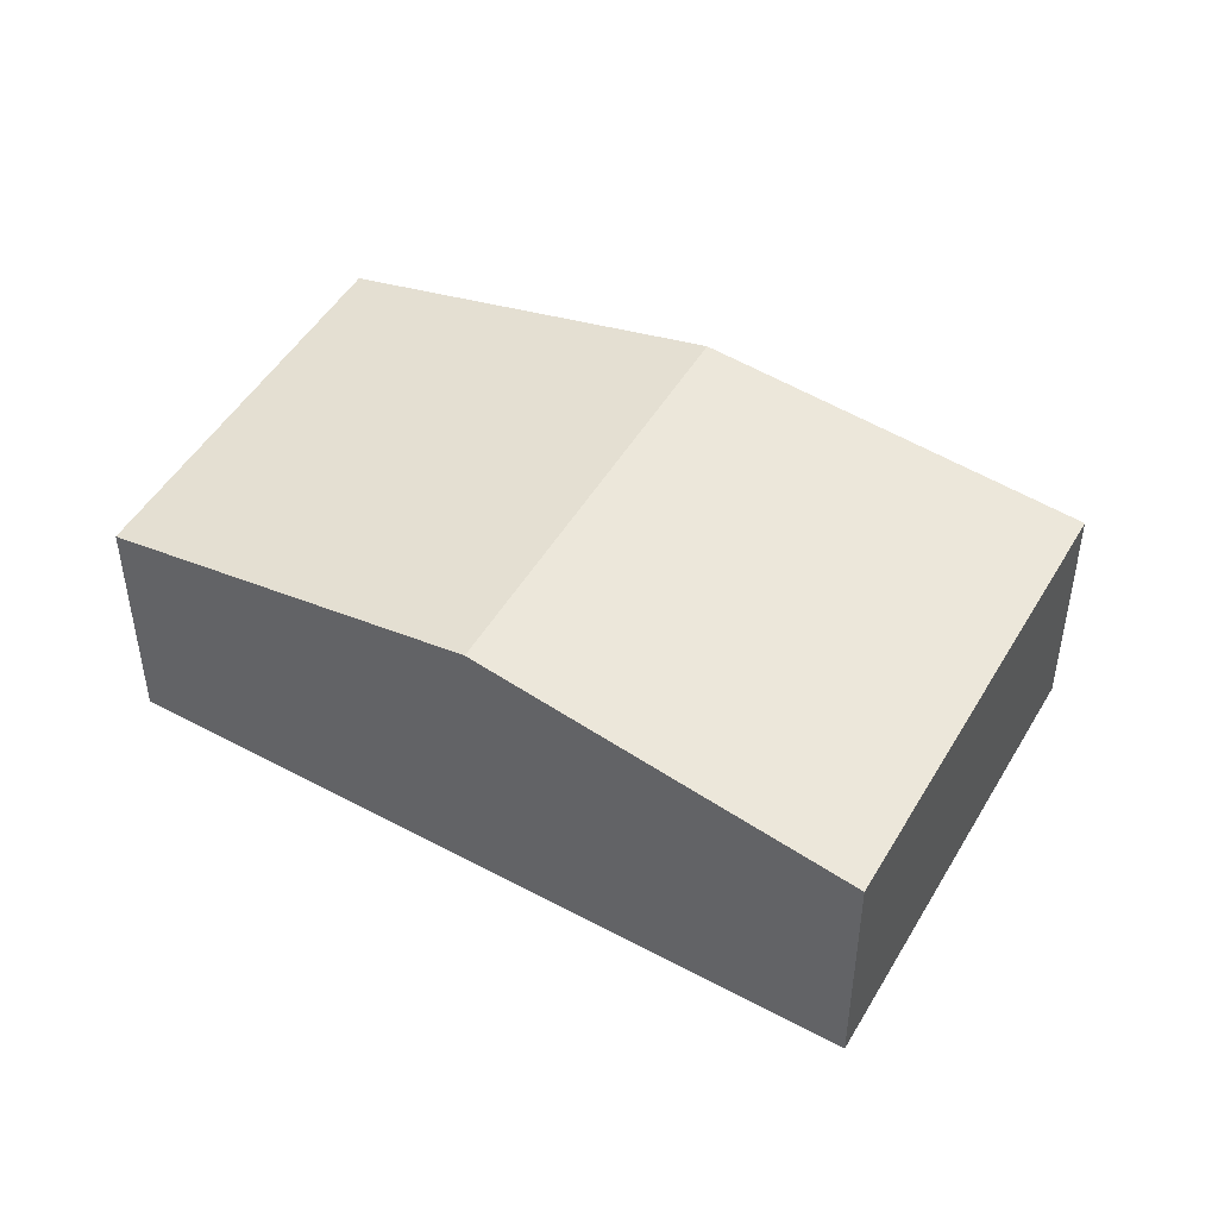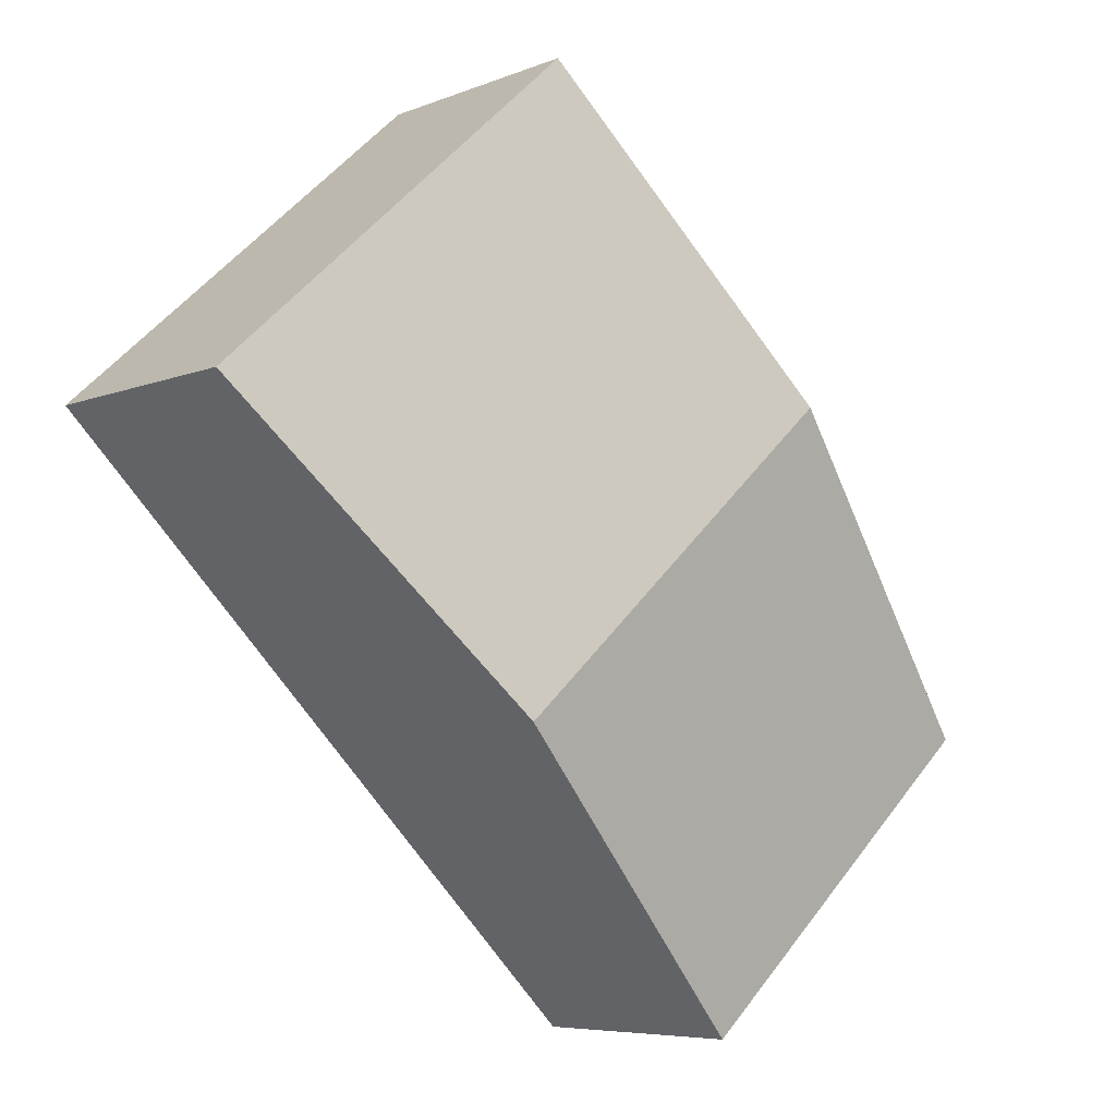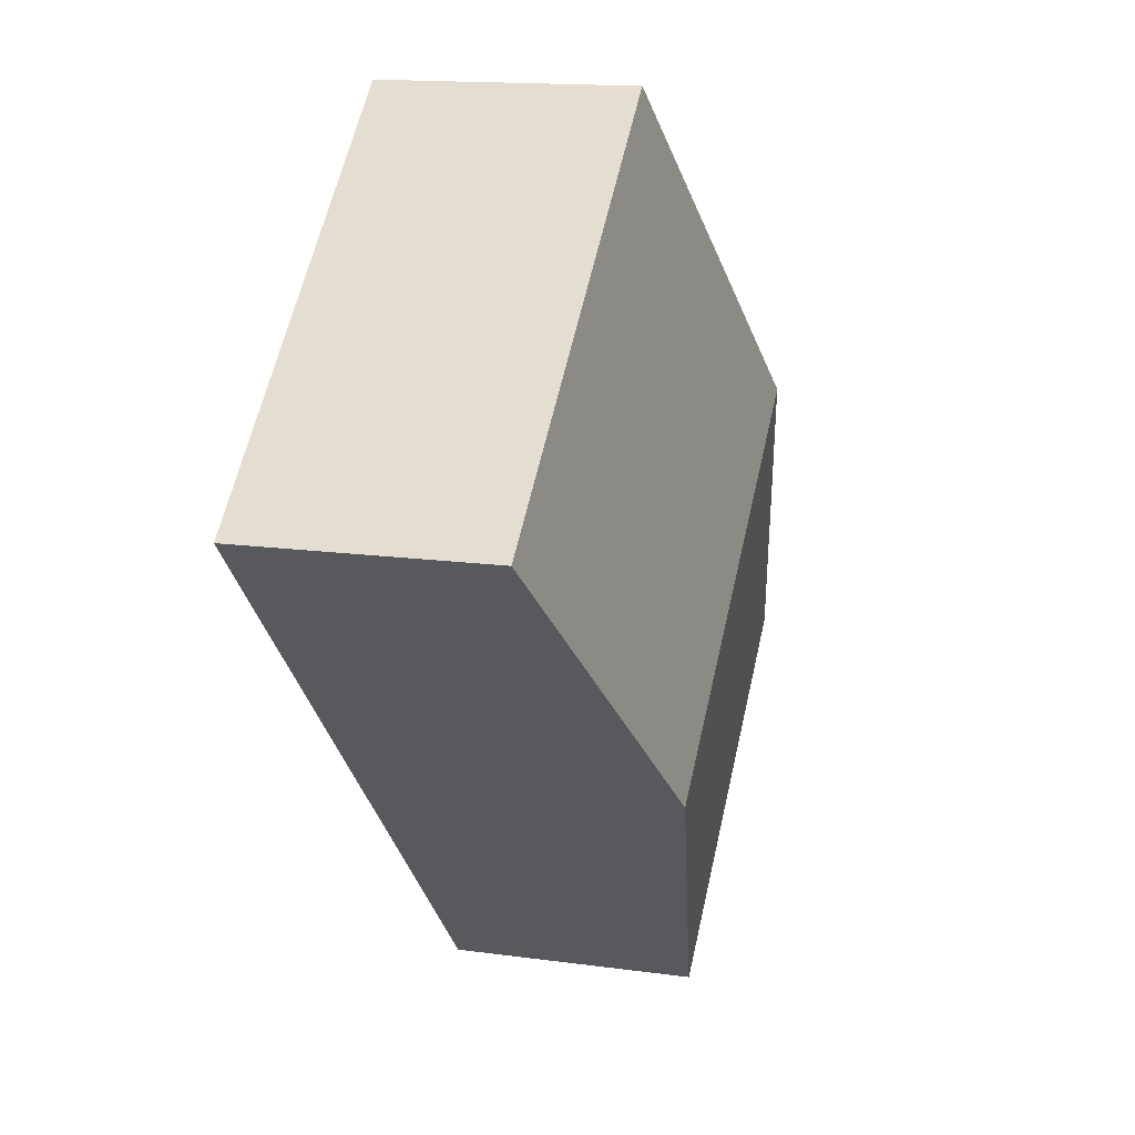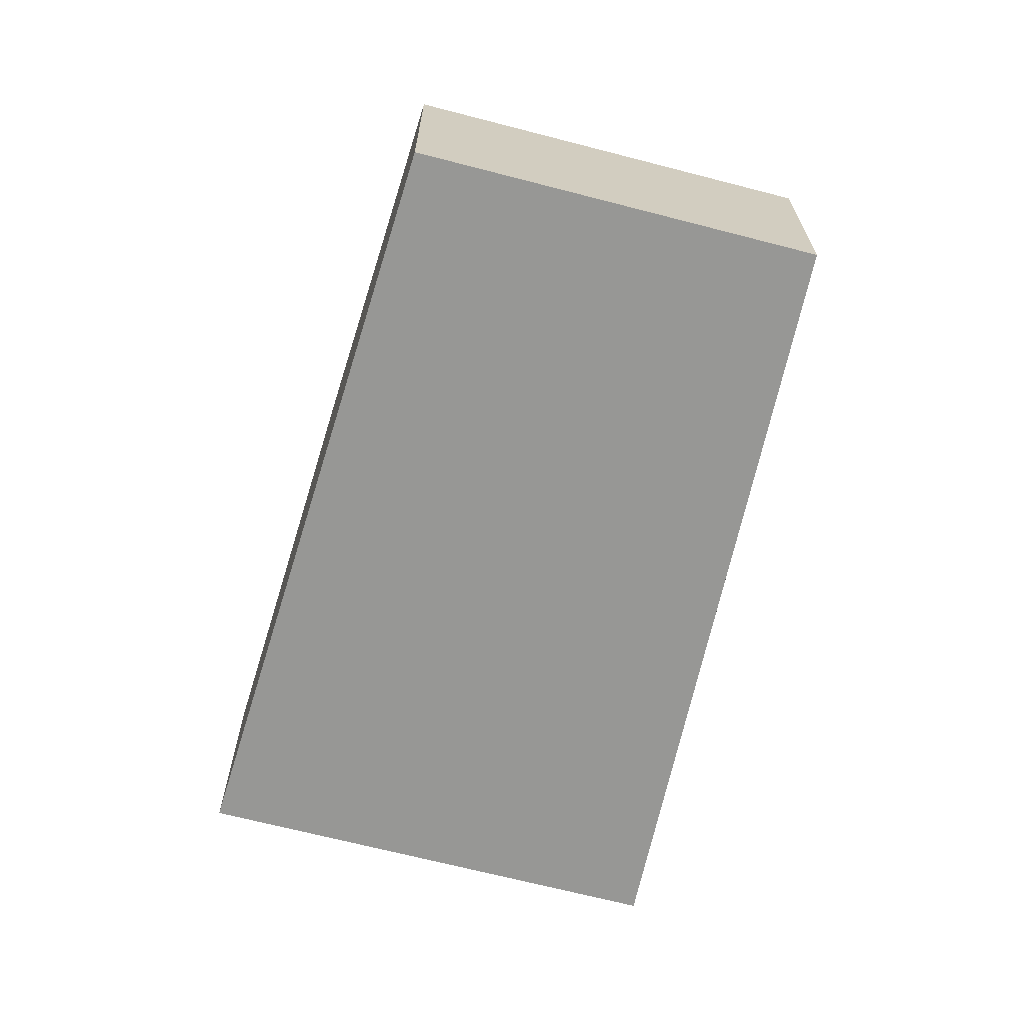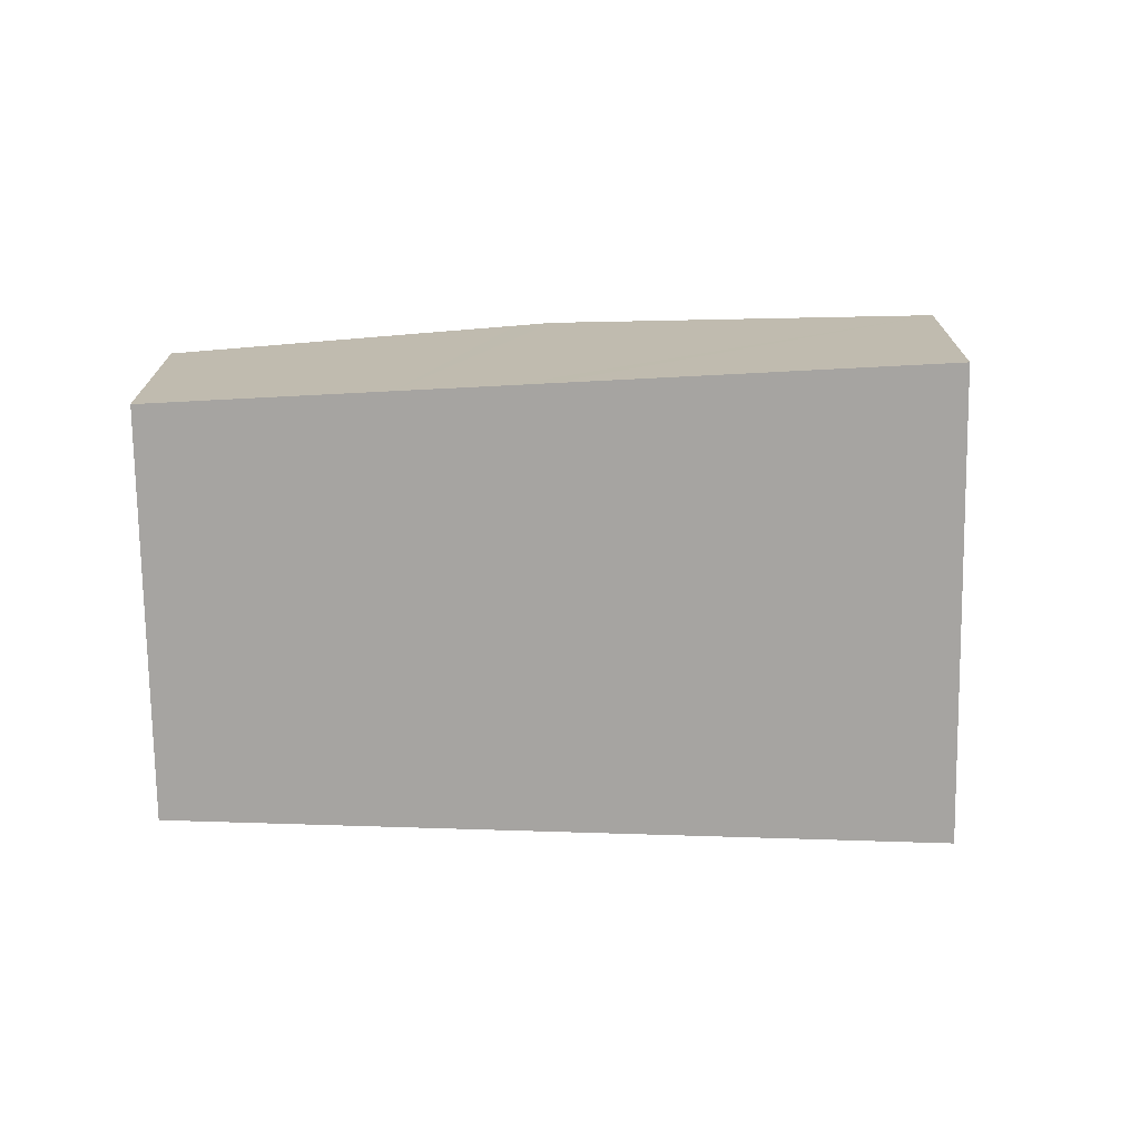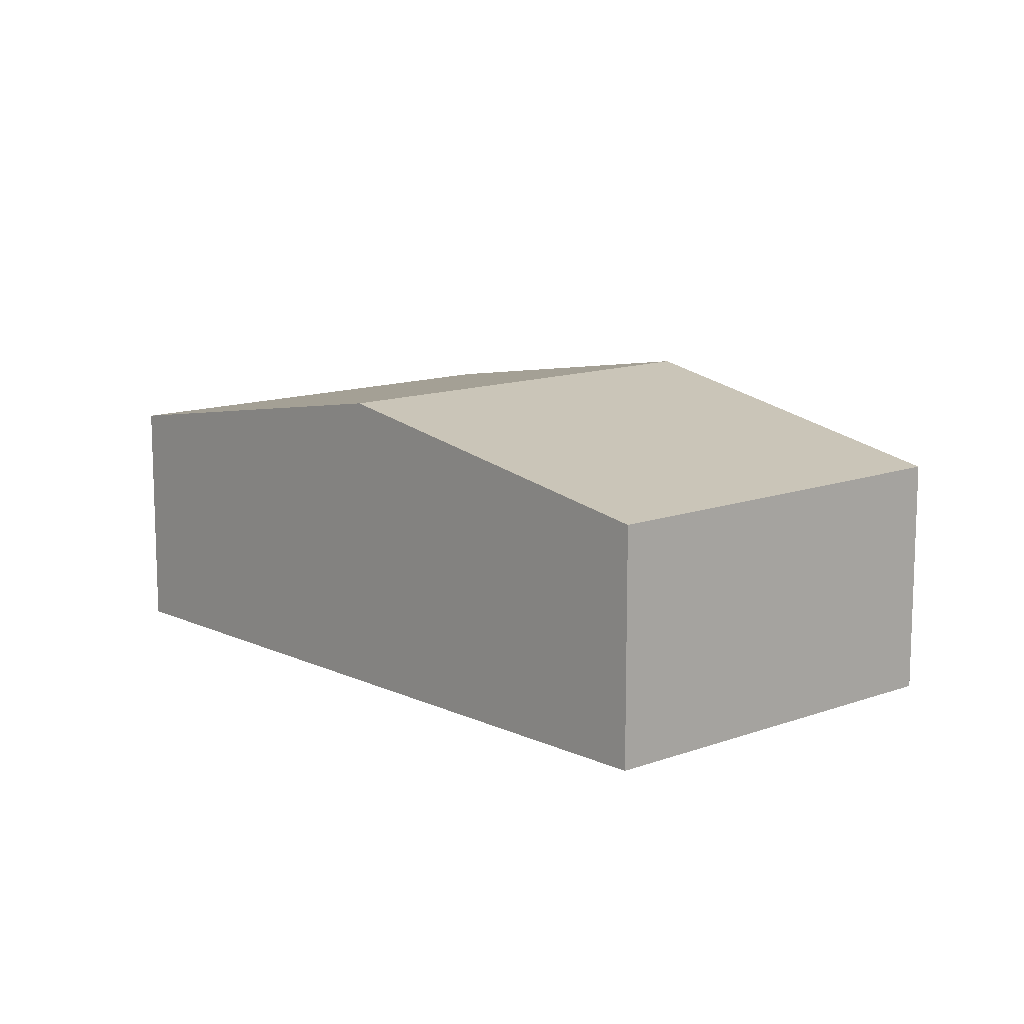
<metadata>
{"format":"obj","ext":"obj","renderer":"f3d","projection":"perspective","resolution":1024,"background":"white","views":[{"elev":48.1,"azim":-18.7,"up":"+Y"},{"elev":-6.4,"azim":139.9,"up":"+Z"},{"elev":14.6,"azim":106.9,"up":"+Z"},{"elev":-68.1,"azim":-152.3,"up":"+Y"},{"elev":-73.5,"azim":-46.9,"up":"+Y"},{"elev":12.7,"azim":-178.1,"up":"+Y"}]}
</metadata>
<code>
v  6.61 3.431 -0.04
v  2.572 3.36 3.045
v  2.85 3.431 3.375
v  1.788 3.161 2.118
v  0 2.704 1.656e-16
v  3.49 2.704 -3.17
v  5.932 2.704 6.539
v  3.255 3.328 3.854
v  5.7 2.704 6.75
v  9.73 2.704 3.09
v  3.49 1.941e-16 -3.17
v  0 0 0
v  1.788 -1.297e-16 2.118
v  2.572 -1.865e-16 3.045
v  2.85 -2.067e-16 3.375
v  3.255 -2.36e-16 3.854
v  5.7 -4.133e-16 6.75
v  9.73 -1.892e-16 3.09
v  5.932 -4.004e-16 6.539
v  6.61 2.449e-18 -0.04
g defaultobject
f 1 2 3
f 2 1 4
f 4 1 5
f 5 1 6
f 7 8 9
f 8 7 3
f 3 7 1
f 1 7 10
f 11 5 6
f 5 11 12
f 12 4 5
f 4 12 13
f 4 13 2
f 2 13 3
f 3 13 8
f 8 13 14
f 8 14 9
f 9 14 15
f 9 15 16
f 9 16 17
f 17 7 9
f 7 17 10
f 10 17 18
f 18 17 19
f 1 11 6
f 11 1 20
f 20 1 10
f 20 10 18
f 16 19 17
f 19 16 18
f 18 16 14
f 18 14 13
f 18 13 12
f 18 12 20
f 20 12 11

</code>
